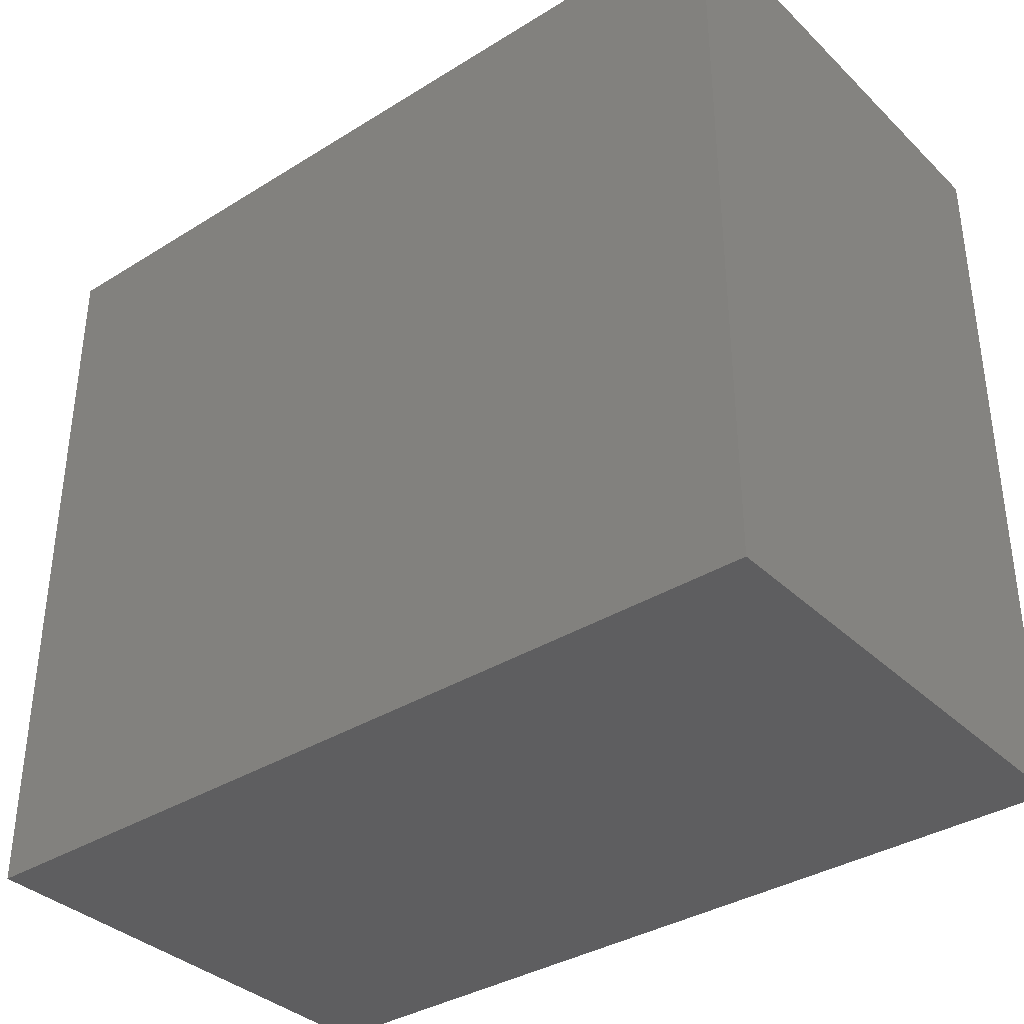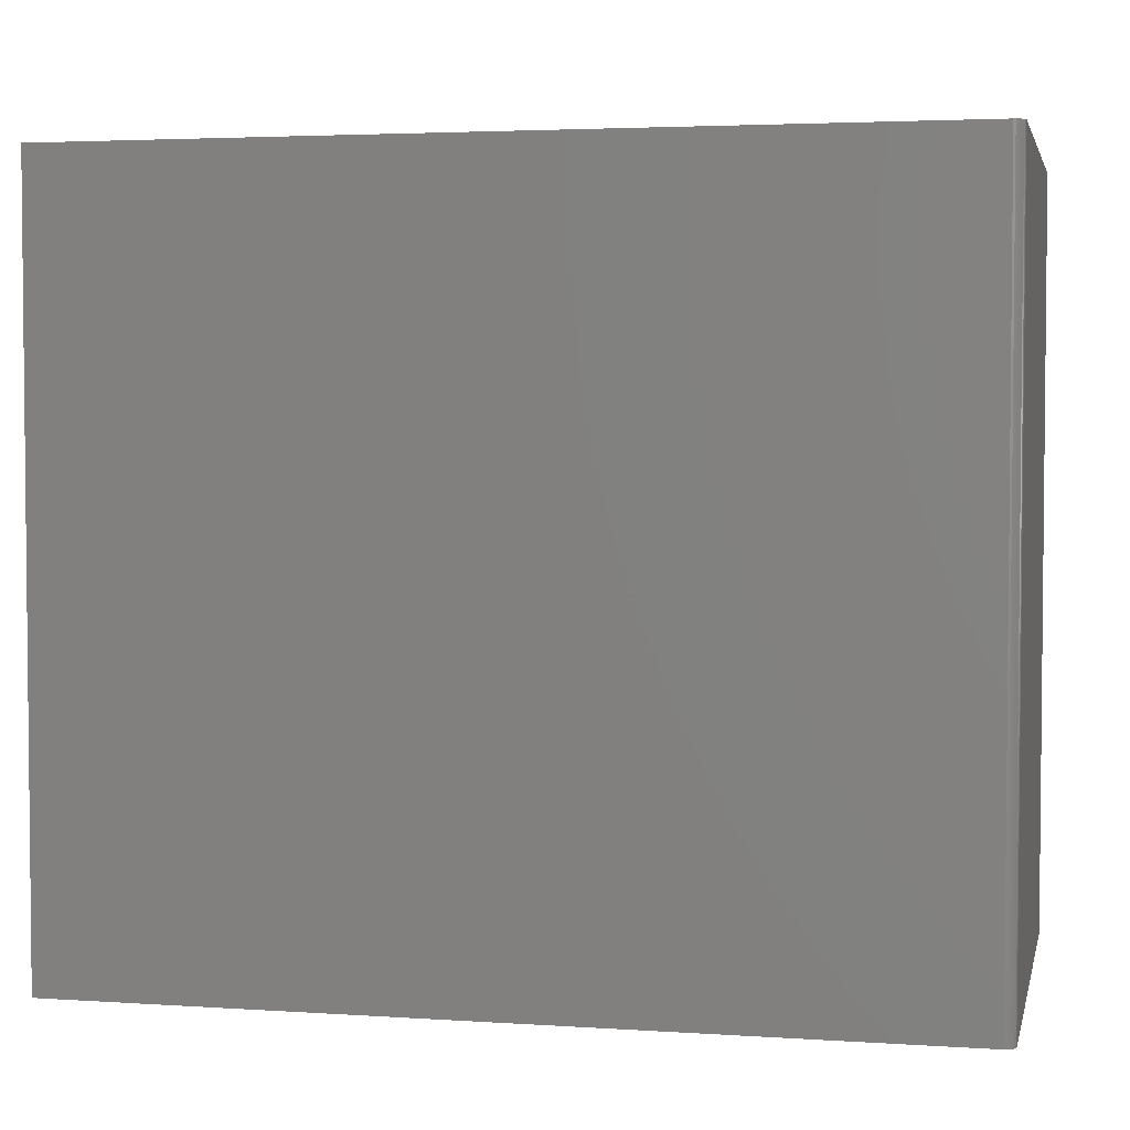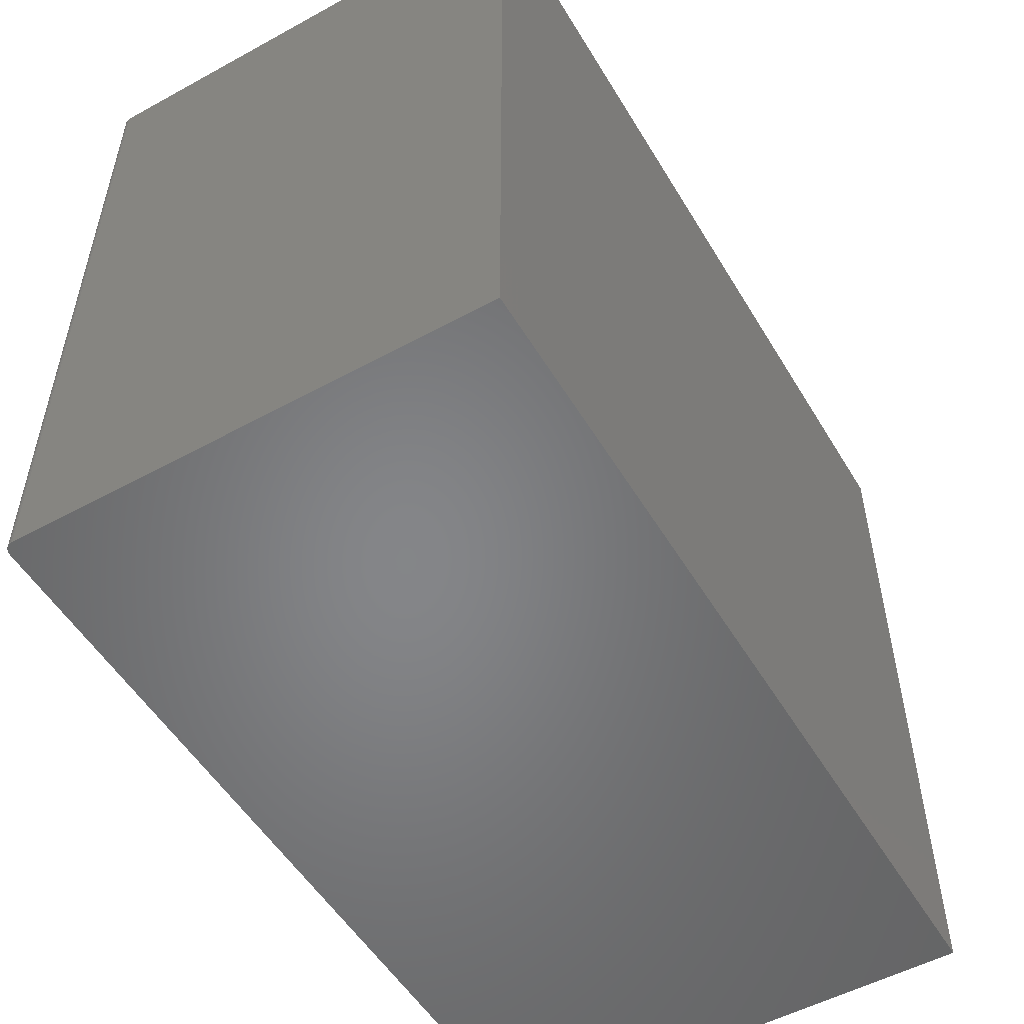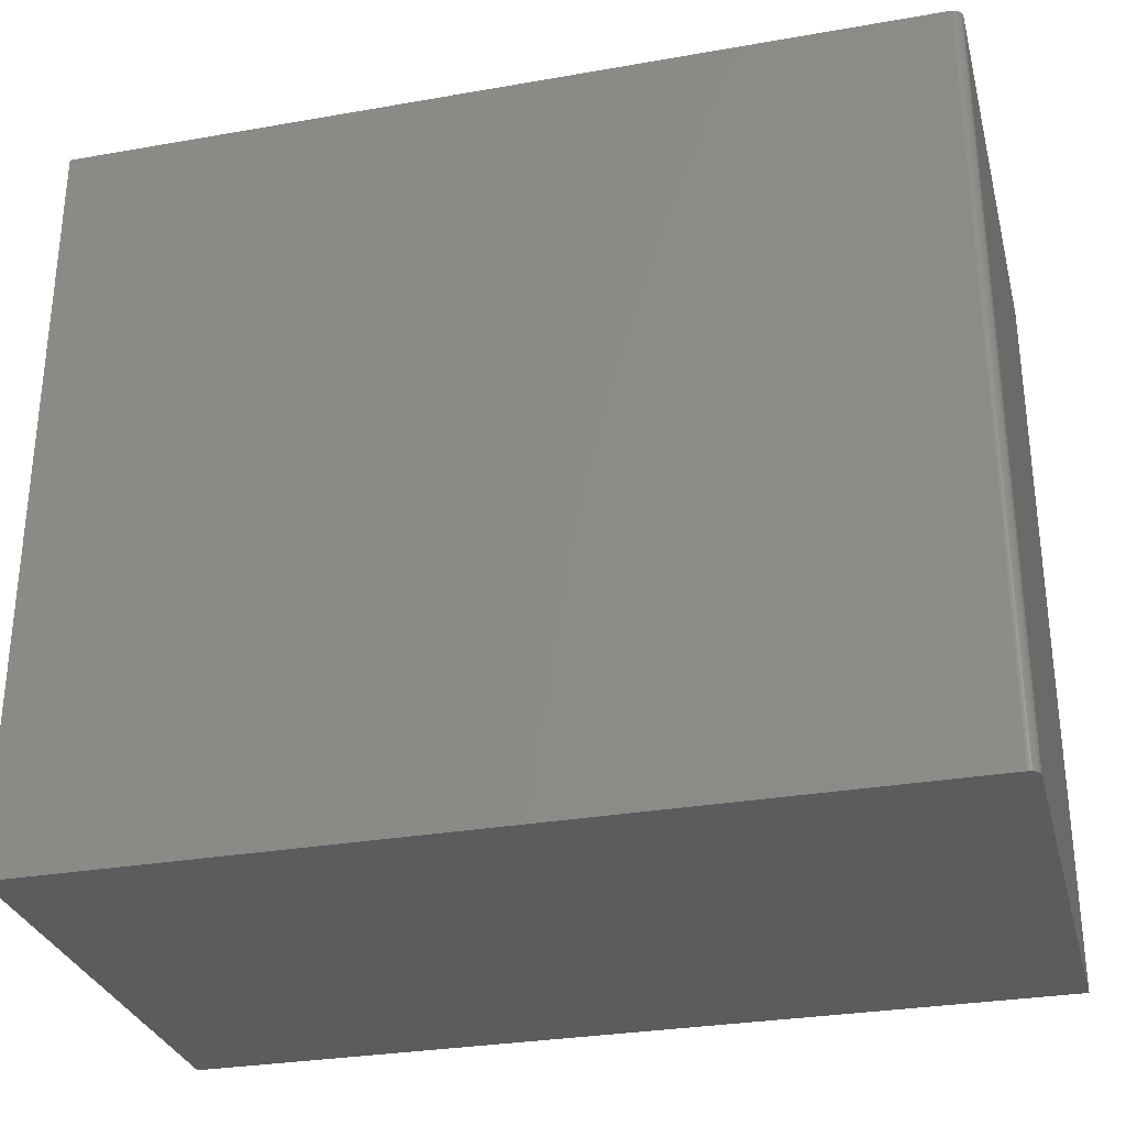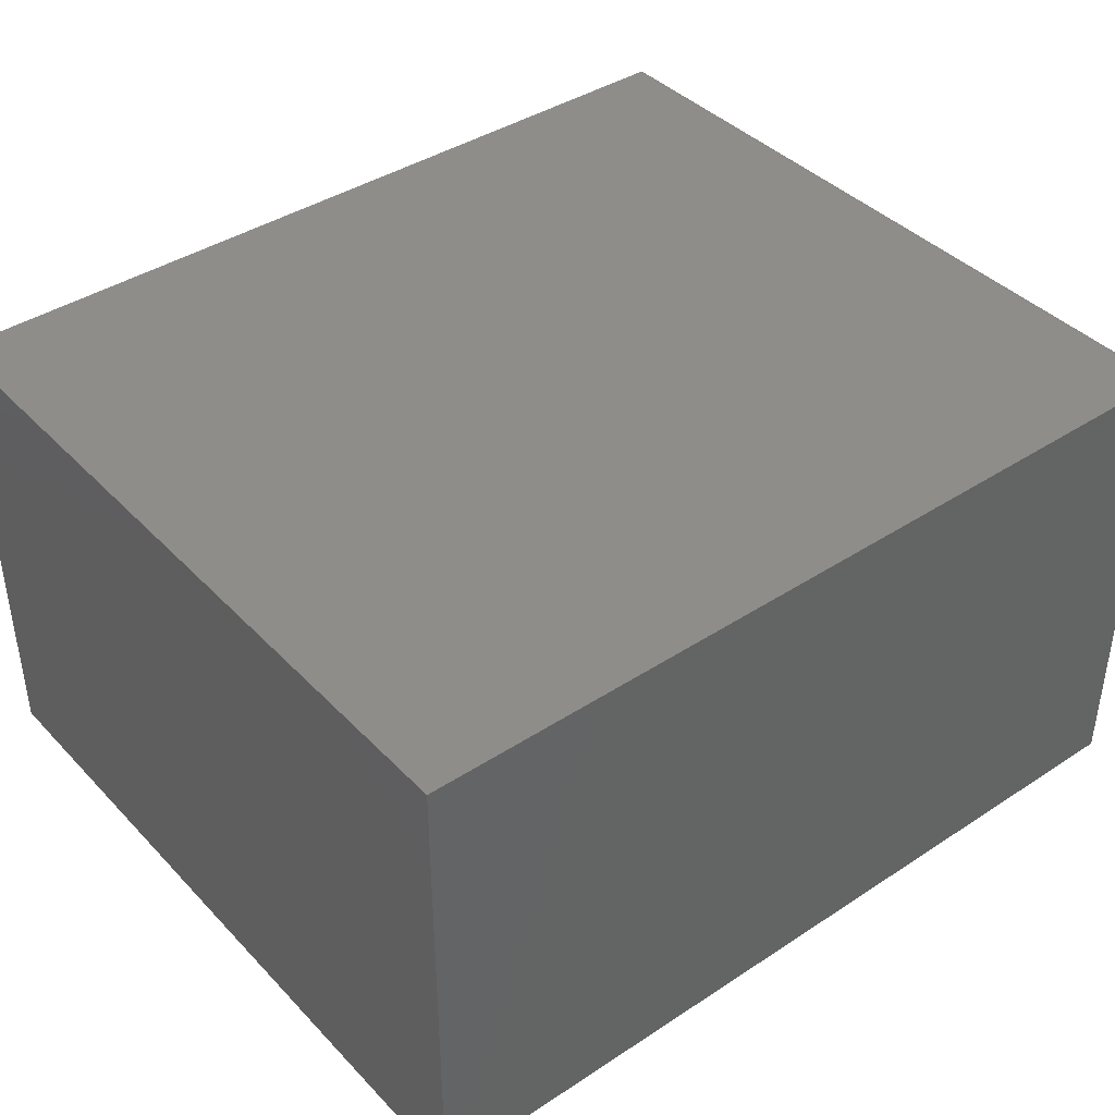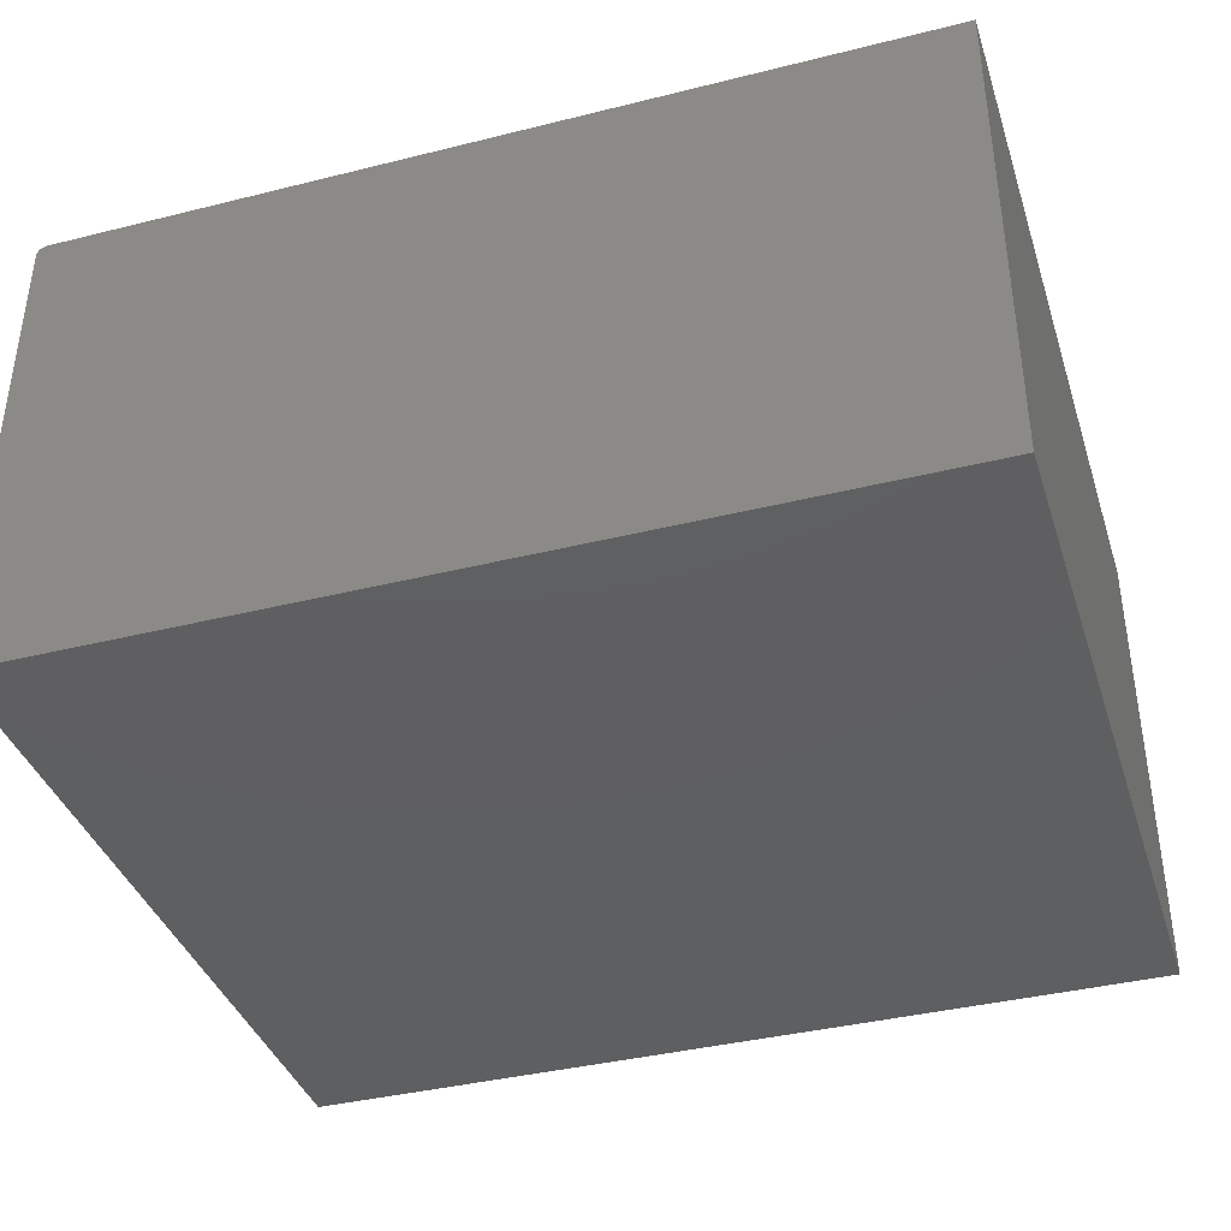
<metadata>
{"format":"stl","ext":"stl","renderer":"f3d","projection":"perspective","resolution":1024,"background":"white","views":[{"elev":-36.0,"azim":39.1,"up":"+Z"},{"elev":3.4,"azim":-167.4,"up":"+Z"},{"elev":-52.8,"azim":-59.6,"up":"+Z"},{"elev":-30.1,"azim":-165.7,"up":"+Z"},{"elev":40.5,"azim":141.2,"up":"+Y"},{"elev":-38.7,"azim":17.4,"up":"+Y"}]}
</metadata>
<code>
# stl→obj: 24 verts, 44 faces
v -0.6484 0.75 -0.5859
v -0.6484 0.75 0.5813
v 0.6719 0.75 -0.5859
v 0.6719 0.75 0.5813
v -0.6641 0.7344 0.5813
v -0.6641 0.7344 -0.5859
v -0.6641 1.296e-16 0.5813
v -0.6641 0 -0.5859
v -0.6629 0.7404 0.5813
v -0.6638 0.7374 0.5813
v 0.6719 2.779e-16 0.5813
v -0.6515 0.7497 0.5813
v -0.6544 0.7488 0.5813
v -0.6571 0.7474 0.5813
v -0.6595 0.7454 0.5813
v -0.6614 0.7431 0.5813
v -0.6544 0.7488 -0.5859
v 0.6719 1.483e-16 -0.5859
v -0.6515 0.7497 -0.5859
v -0.6638 0.7374 -0.5859
v -0.6629 0.7404 -0.5859
v -0.6614 0.7431 -0.5859
v -0.6595 0.7454 -0.5859
v -0.6571 0.7474 -0.5859
f 1 2 3
f 3 2 4
f 5 6 7
f 7 6 8
f 9 10 5
f 7 11 4
f 7 4 2
f 7 2 12
f 7 12 13
f 7 13 14
f 7 14 15
f 7 15 16
f 7 16 9
f 7 9 5
f 17 8 6
f 18 8 17
f 18 17 19
f 18 19 1
f 18 1 3
f 20 21 22
f 20 22 23
f 20 23 24
f 20 24 17
f 20 17 6
f 2 1 12
f 12 1 19
f 12 19 13
f 13 19 17
f 13 17 14
f 14 17 24
f 14 24 15
f 15 24 23
f 15 23 16
f 16 23 22
f 16 22 9
f 9 22 21
f 9 21 10
f 10 21 20
f 10 20 5
f 5 20 6
f 8 18 7
f 7 18 11
f 3 4 18
f 18 4 11

</code>
